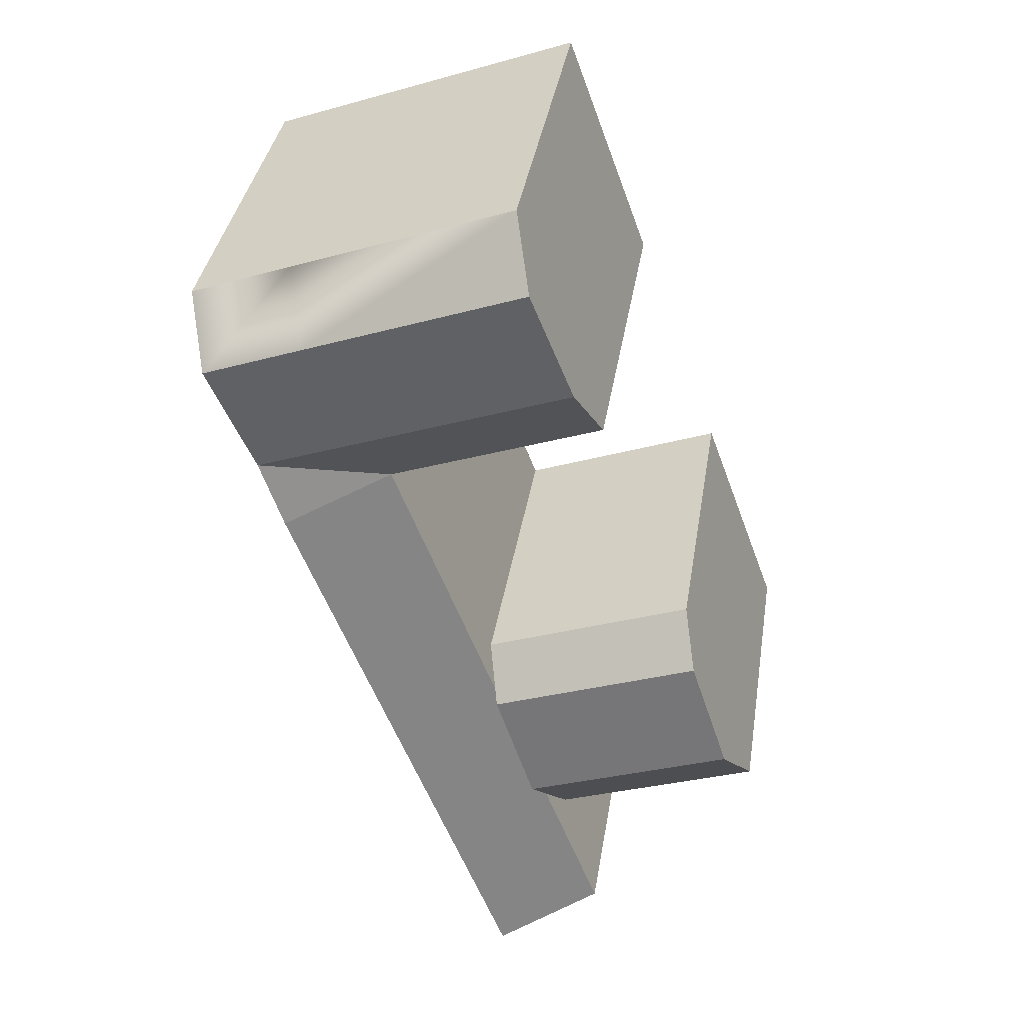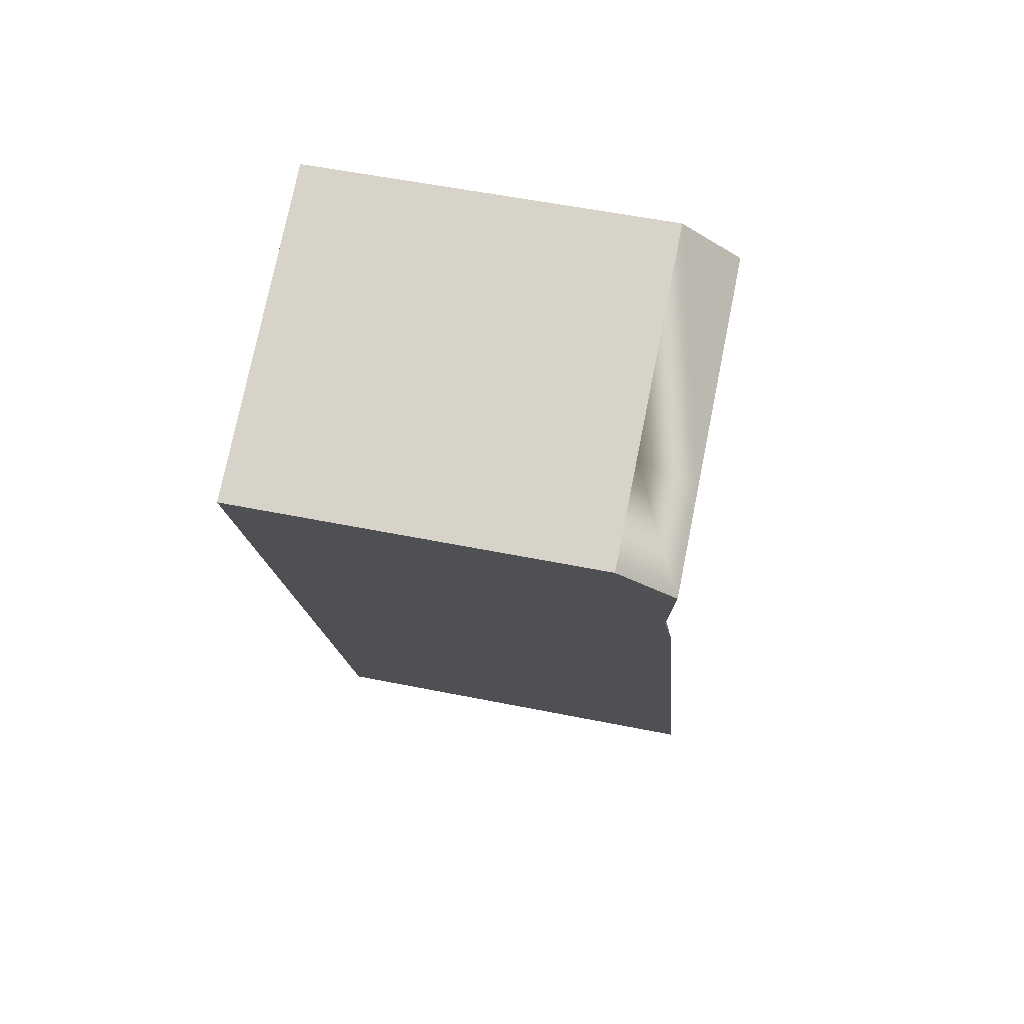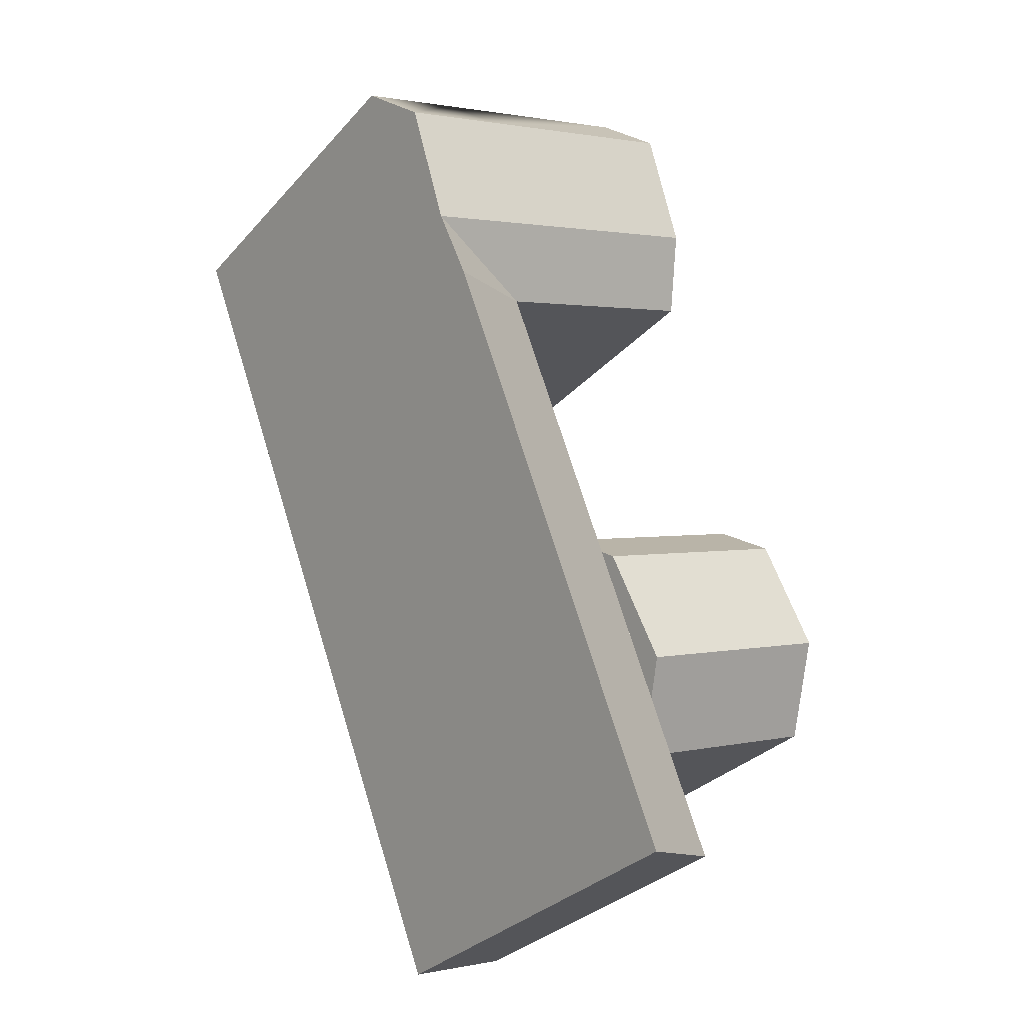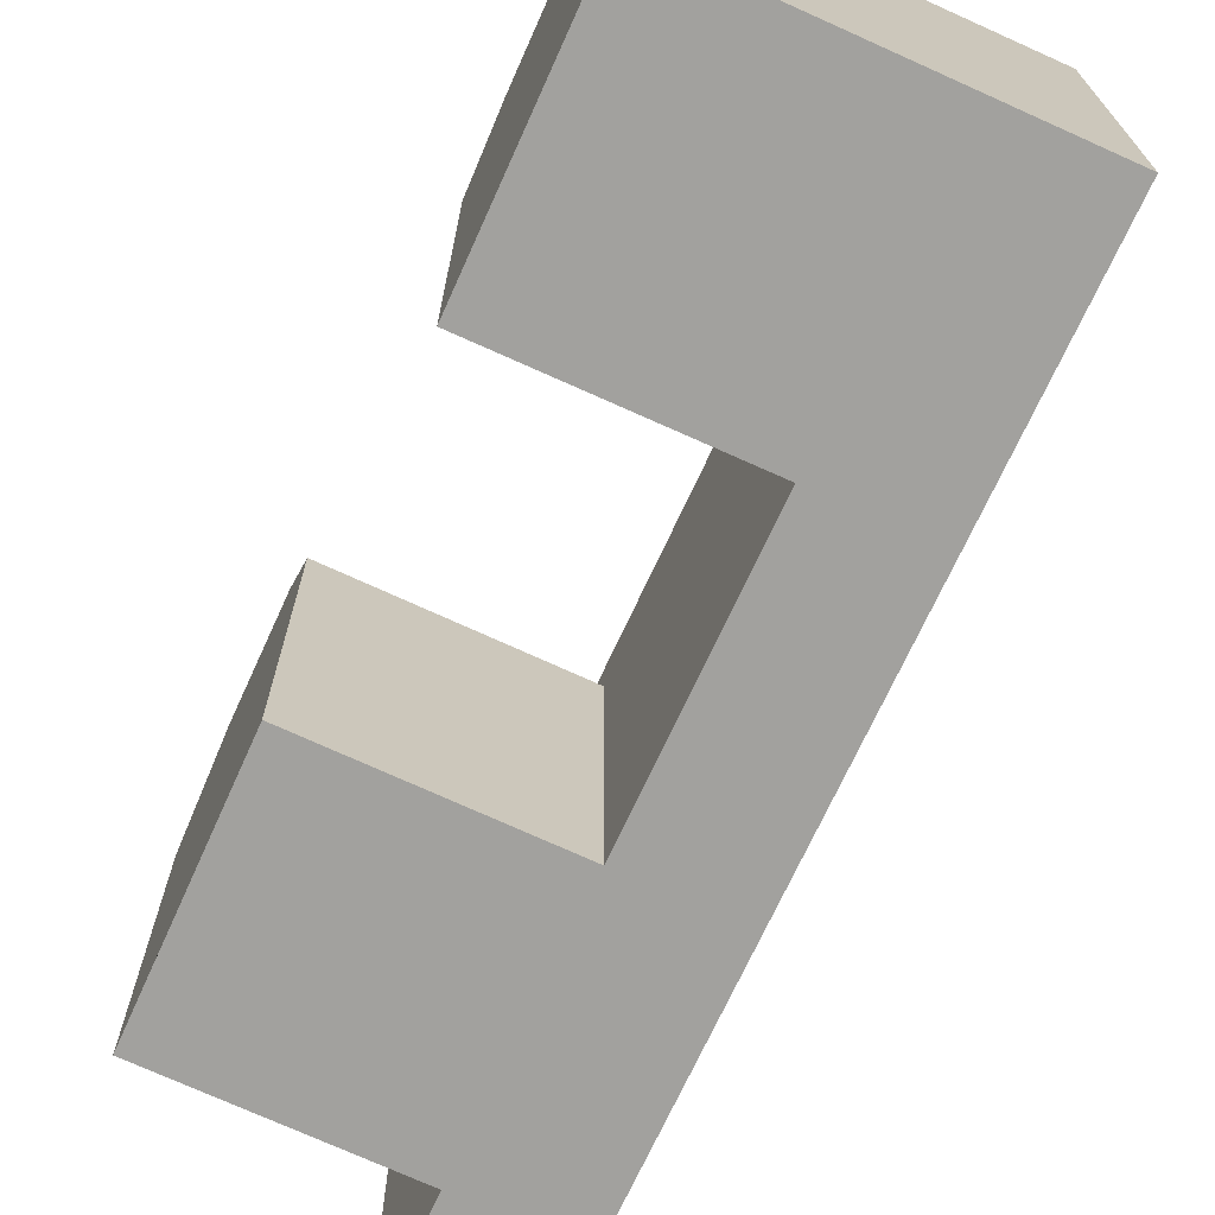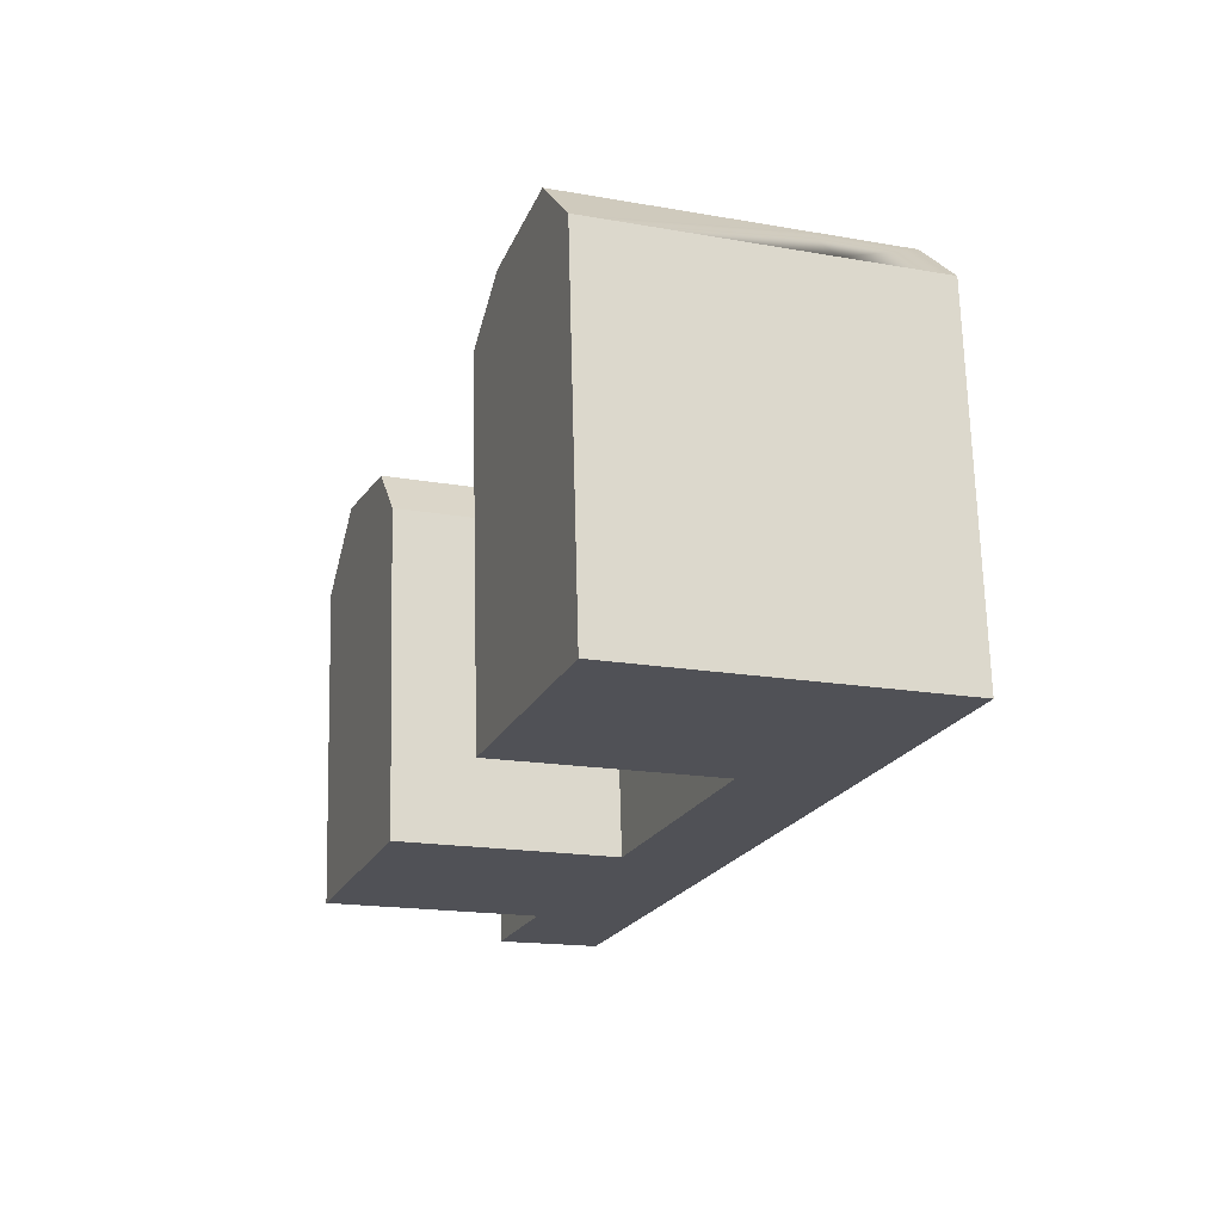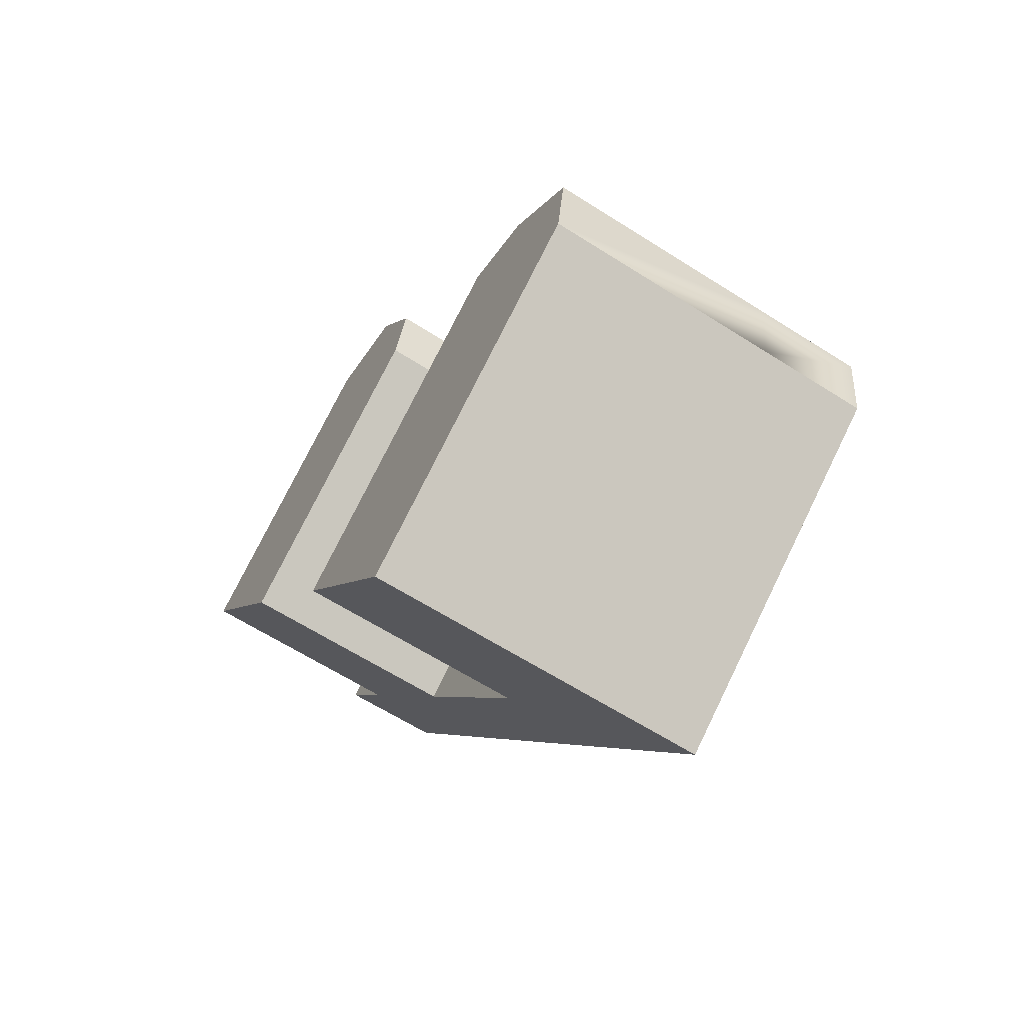
<metadata>
{"format":"obj","ext":"obj","renderer":"f3d","projection":"perspective","resolution":1024,"background":"white","views":[{"elev":37.3,"azim":-170.9,"up":"+Z"},{"elev":54.6,"azim":102.1,"up":"+Z"},{"elev":-31.6,"azim":145.8,"up":"+Z"},{"elev":-72.0,"azim":-4.1,"up":"+Y"},{"elev":69.4,"azim":-1.5,"up":"+Z"},{"elev":75.7,"azim":26.1,"up":"+Z"}]}
</metadata>
<code>
v  3.601 -6.029e-16 9.847
v  15.46 -4.762e-16 7.776
v  4.366 -7.31e-16 11.94
v  1.482 -2.481e-16 4.052
v  0 0 0
v  10.94 2.513e-16 -4.104
v  20.73 -3.55e-16 5.798
v  16.21 3.724e-16 -6.082
v  8.727 6.072e-16 -9.916
v  14.05 7.202e-16 -11.76
v  12.59 -2.109e-15 34.44
v  25.13 -2.033e-15 33.2
v  13.68 -2.29e-15 37.4
v  10.42 -1.744e-15 28.48
v  9.145 -1.531e-15 25.01
v  20.44 -1.277e-15 20.86
v  30.42 -1.914e-15 31.26
v  29.3 -1.733e-15 28.31
v  27.04 -1.371e-15 22.38
v  25.72 -1.159e-15 18.92
v  10.94 19.3 -4.105
v  10.94 17.28 -4.104
v  11.84 19.3 -1.723
v  8.727 19.3 -9.916
v  15.46 17.28 7.776
v  15.46 19.3 7.776
v  14.87 19.3 6.236
v  20.44 19.3 20.86
v  14.67 20 5.694
v  12.47 20.69 -0.07195
v  12.47 19.3 -0.0719
v  14.67 19.3 5.694
v  0.0003682 17.28 -0.0005473
v  3.602 20 9.846
v  1.482 20.69 4.052
v  4.366 17.28 11.94
v  10.42 21.65 28.48
v  13.68 19.3 37.4
v  12.6 22.26 34.44
v  9.145 19.3 25
v  30.42 19.3 31.26
v  25.13 19.3 33.2
v  14.05 21.96 -11.76
v  16.21 21.96 -6.083
v  20.73 21.96 5.798
v  25.73 21.96 18.92
v  27.04 21.65 22.38
v  29.3 22.26 28.31
v  21.76 21.65 24.32
v  24.01 22.26 30.25
g defaultobject
f 1 2 3
f 2 1 4
f 2 4 5
f 2 5 6
f 2 6 7
f 7 6 8
f 8 6 9
f 8 9 10
f 11 12 13
f 12 11 14
f 12 14 15
f 12 15 16
f 12 16 17
f 17 16 18
f 18 16 19
f 19 16 2
f 19 2 20
f 20 2 7
f 21 22 23
f 22 9 6
f 9 22 21
f 9 21 24
f 25 26 27
f 26 25 28
f 28 25 16
f 16 25 2
f 29 23 30
f 23 29 27
f 23 27 31
f 31 27 32
f 33 34 35
f 34 33 36
f 36 33 5
f 36 5 3
f 3 5 4
f 3 4 1
f 37 38 39
f 38 37 40
f 38 40 15
f 38 15 13
f 13 15 14
f 13 14 11
f 41 12 17
f 12 41 13
f 13 41 38
f 38 41 42
f 24 10 9
f 10 24 43
f 2 36 3
f 36 2 25
f 33 6 5
f 6 33 22
f 40 16 15
f 16 40 28
f 44 10 43
f 10 44 45
f 10 45 46
f 10 46 47
f 10 47 48
f 10 48 41
f 10 41 8
f 8 41 17
f 8 17 7
f 7 17 20
f 20 17 19
f 19 17 18
f 36 29 34
f 29 36 27
f 27 36 25
f 35 29 30
f 29 35 34
f 35 22 33
f 22 35 23
f 23 35 30
f 21 43 24
f 43 21 44
f 44 21 23
f 44 23 45
f 45 23 31
f 45 31 32
f 45 32 27
f 45 27 26
f 45 26 28
f 45 28 46
f 28 49 47
f 49 28 37
f 37 28 40
f 47 50 48
f 50 47 39
f 39 47 49
f 39 49 37
f 48 42 41
f 42 48 50
f 42 50 38
f 38 50 39
f 47 46 28

</code>
